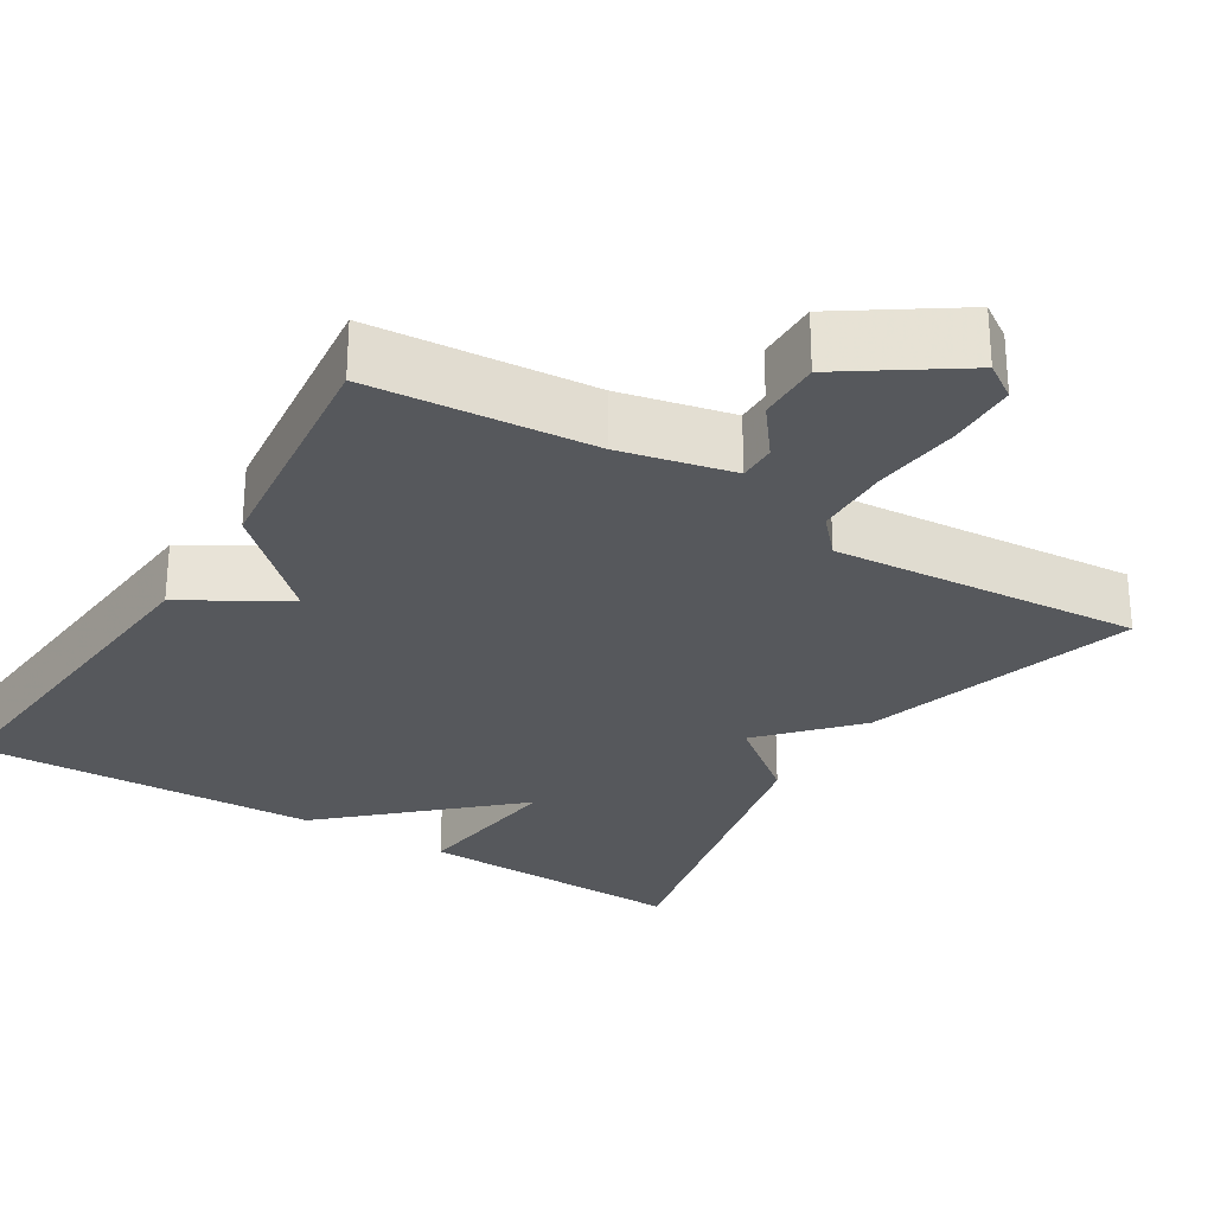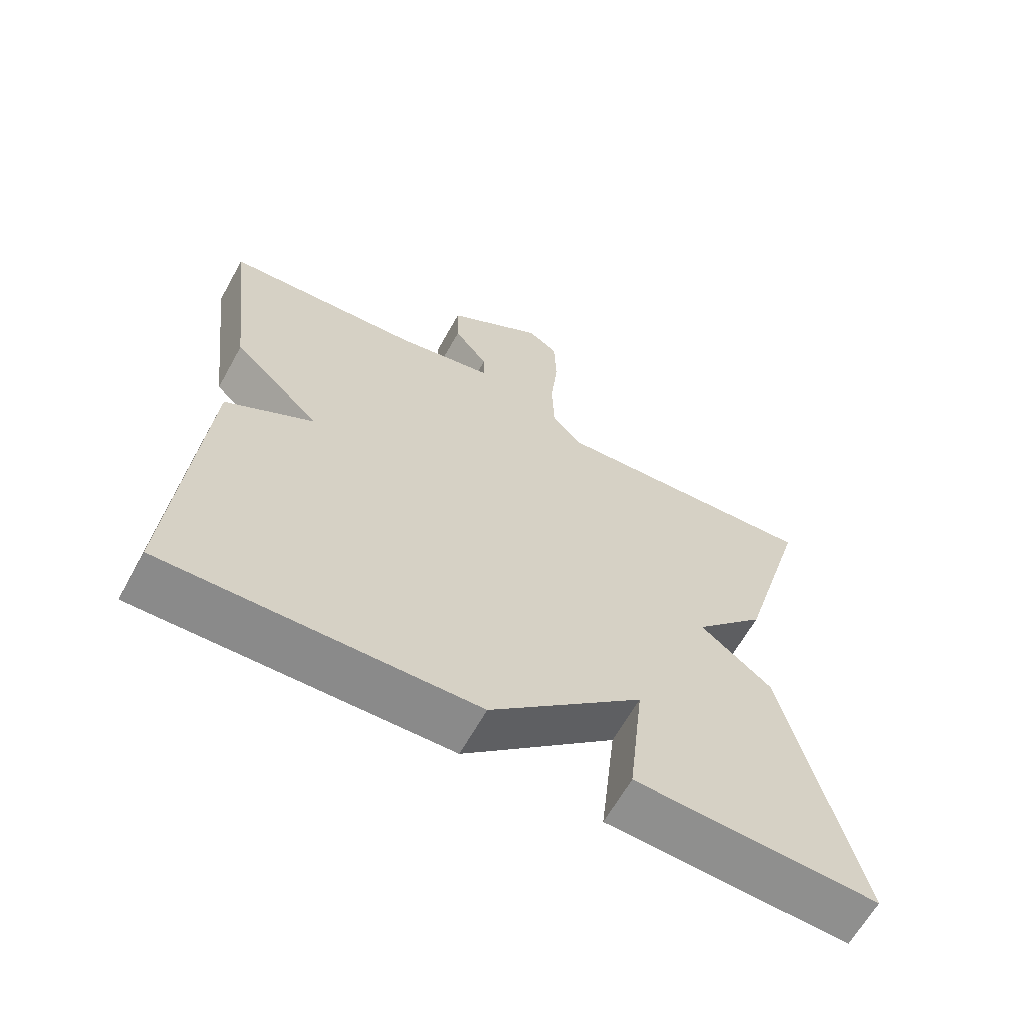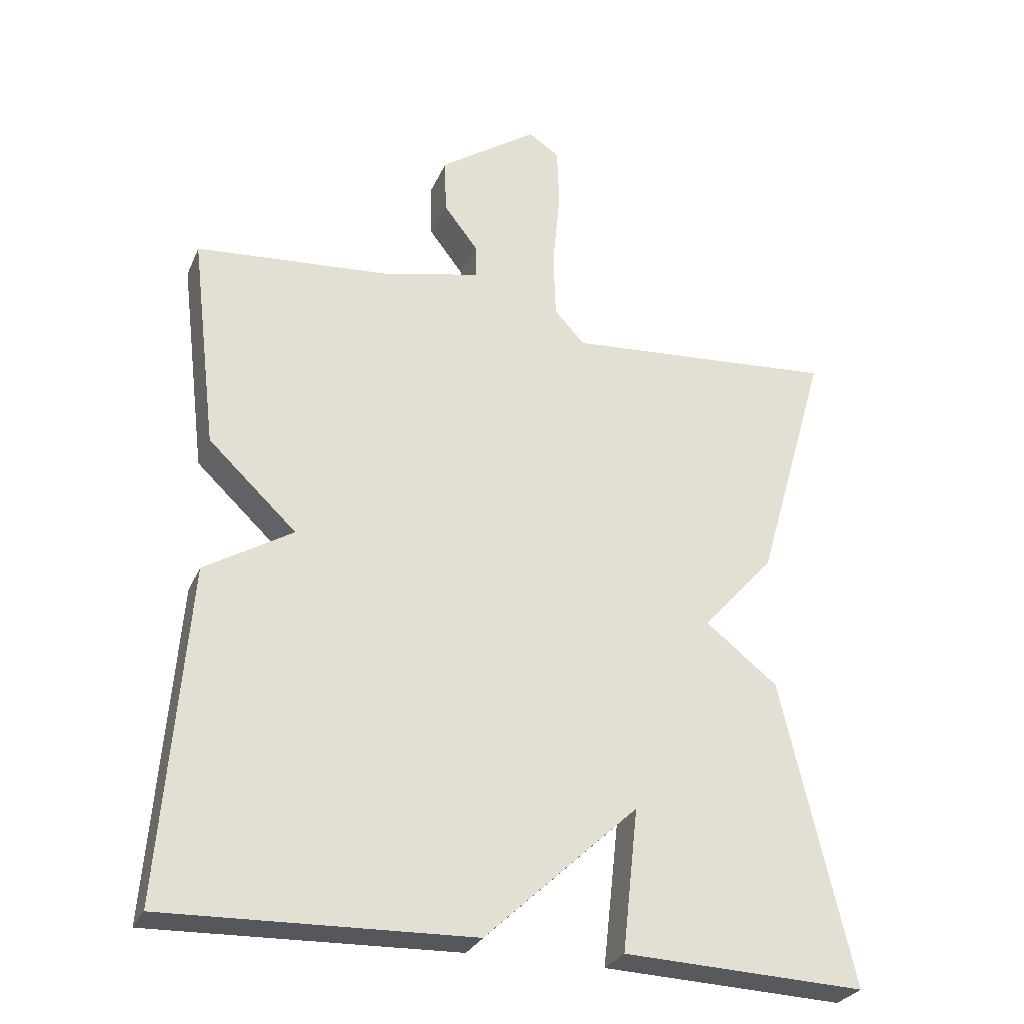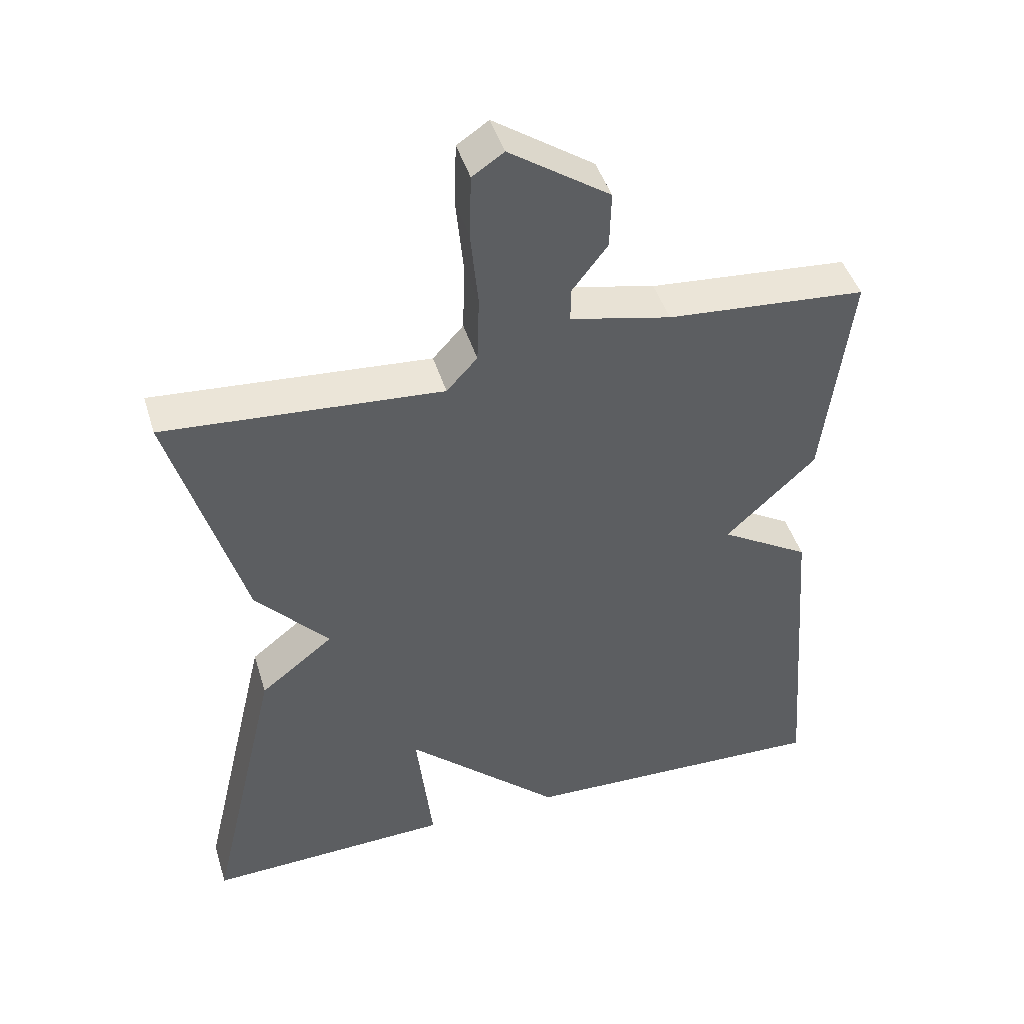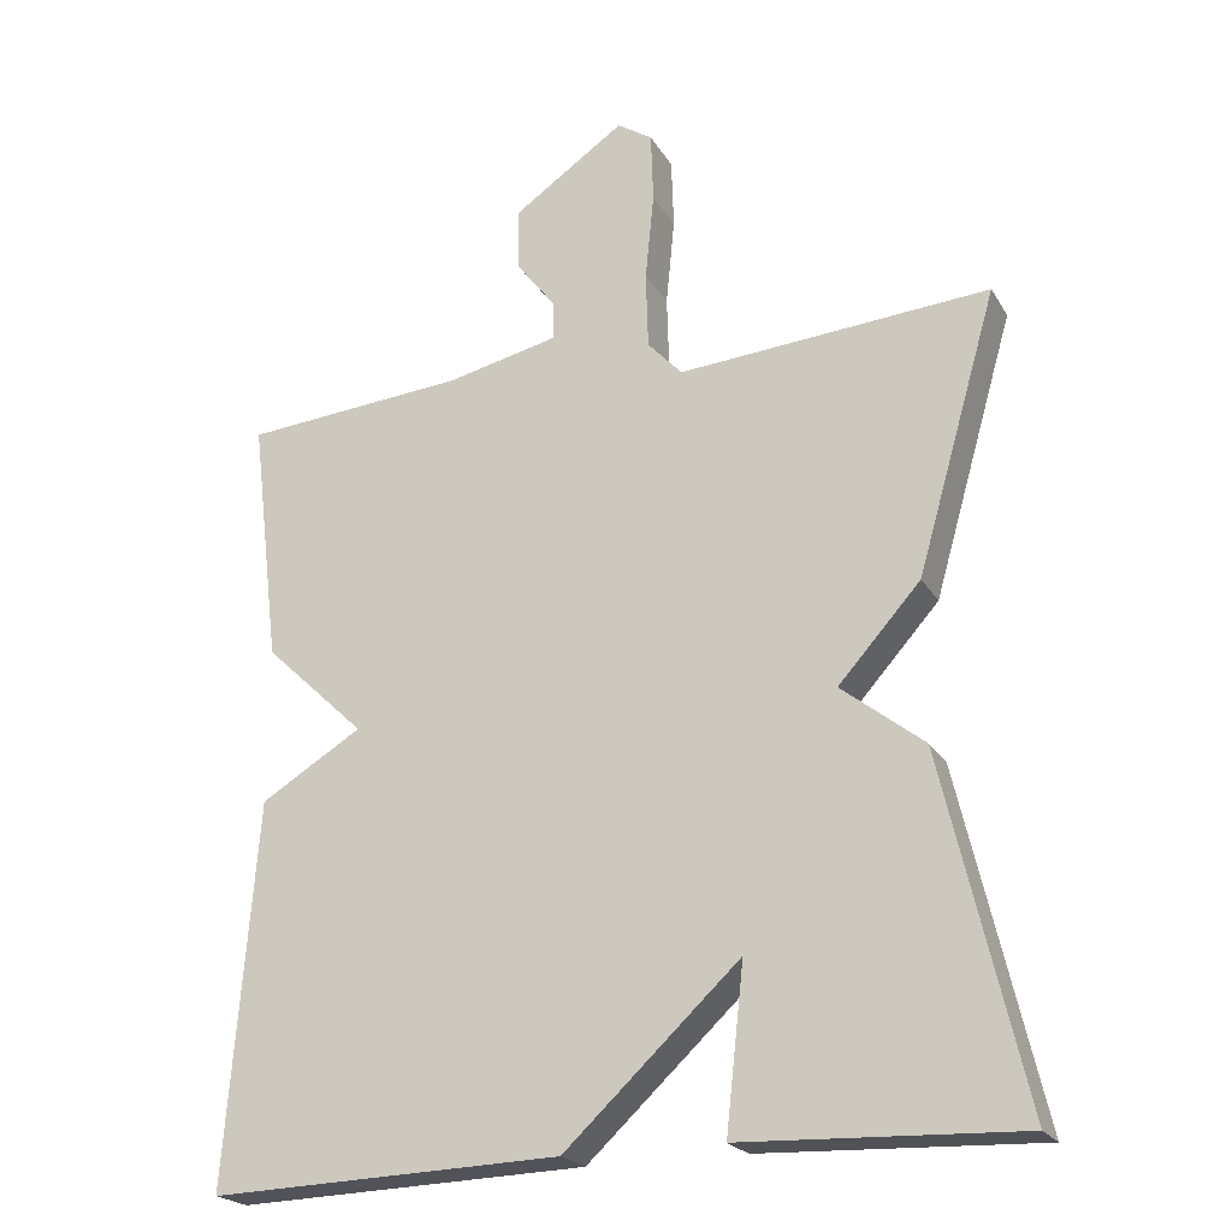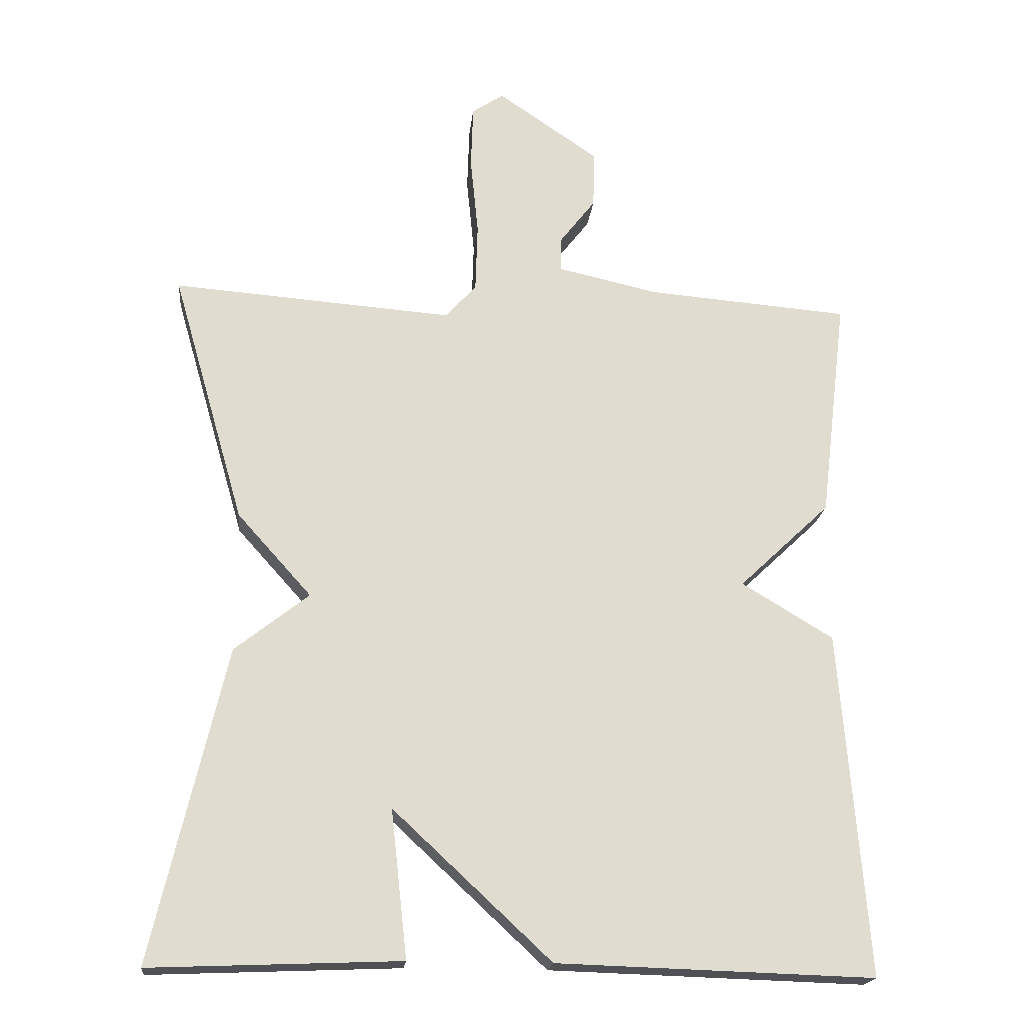
<metadata>
{"format":"obj","ext":"obj","renderer":"f3d","projection":"perspective","resolution":1024,"background":"white","views":[{"elev":-27.7,"azim":-31.8,"up":"+Y"},{"elev":-64.3,"azim":-29.1,"up":"+Z"},{"elev":-28.3,"azim":-20.1,"up":"+Z"},{"elev":45.2,"azim":163.3,"up":"+Z"},{"elev":-22.1,"azim":23.2,"up":"+Z"},{"elev":-19.5,"azim":174.2,"up":"+Z"}]}
</metadata>
<code>
v 0.5 0.07 -0.5
v 0.147 0.07 -0.486
v 0.17 0.07 -0.278
v -0.053 0.07 -0.486
v -0.5 0.07 -0.5
v -0.462 0.07 -0.015
v -0.333 0.07 0.063
v -0.462 0.07 0.185
v -0.5 0.07 0.5
v -0.215 0.07 0.523
v -0.071 0.07 0.555
v -0.072 0.07 0.604
v -0.122 0.07 0.669
v -0.124 0.07 0.75
v 0.019 0.07 0.848
v 0.064 0.07 0.818
v 0.067 0.07 0.728
v 0.056 0.07 0.616
v 0.059 0.07 0.518
v 0.103 0.07 0.47
v 0.5 0.07 0.5
v 0.397 0.07 0.143
v 0.292 0.07 0.026
v 0.397 0.07 -0.057
v 0.5 0 -0.5
v 0.147 0 -0.486
v 0.17 0 -0.278
v -0.053 0 -0.486
v -0.5 0 -0.5
v -0.462 0 -0.015
v -0.333 0 0.063
v -0.462 0 0.185
v -0.5 0 0.5
v -0.215 0 0.523
v -0.071 0 0.555
v -0.072 0 0.604
v -0.122 0 0.669
v -0.124 0 0.75
v 0.019 0 0.848
v 0.064 0 0.818
v 0.067 0 0.728
v 0.056 0 0.616
v 0.059 0 0.518
v 0.103 0 0.47
v 0.5 0 0.5
v 0.397 0 0.143
v 0.292 0 0.026
v 0.397 0 -0.057
f 1 2 3
f 24 1 3
f 23 24 3
f 20 21 22 23
f 3 4 5
f 23 3 5
f 20 23 5
f 19 20 5
f 18 19 5
f 16 17 18
f 15 16 18
f 14 15 18
f 13 14 18
f 12 13 18
f 11 12 18
f 11 18 5
f 7 8 9 10
f 7 10 11
f 5 6 7
f 5 7 11
f 27 26 25
f 27 25 48
f 27 48 47
f 47 46 45 44
f 29 28 27
f 29 27 47
f 29 47 44
f 29 44 43
f 29 43 42
f 42 41 40
f 42 40 39
f 42 39 38
f 42 38 37
f 42 37 36
f 42 36 35
f 29 42 35
f 34 33 32 31
f 35 34 31
f 31 30 29
f 35 31 29
f 1 25 26 2
f 2 26 27 3
f 3 27 28 4
f 4 28 29 5
f 5 29 30 6
f 6 30 31 7
f 7 31 32 8
f 8 32 33 9
f 9 33 34 10
f 10 34 35 11
f 11 35 36 12
f 12 36 37 13
f 13 37 38 14
f 14 38 39 15
f 15 39 40 16
f 16 40 41 17
f 17 41 42 18
f 18 42 43 19
f 19 43 44 20
f 20 44 45 21
f 21 45 46 22
f 22 46 47 23
f 23 47 48 24
f 24 48 25 1

</code>
